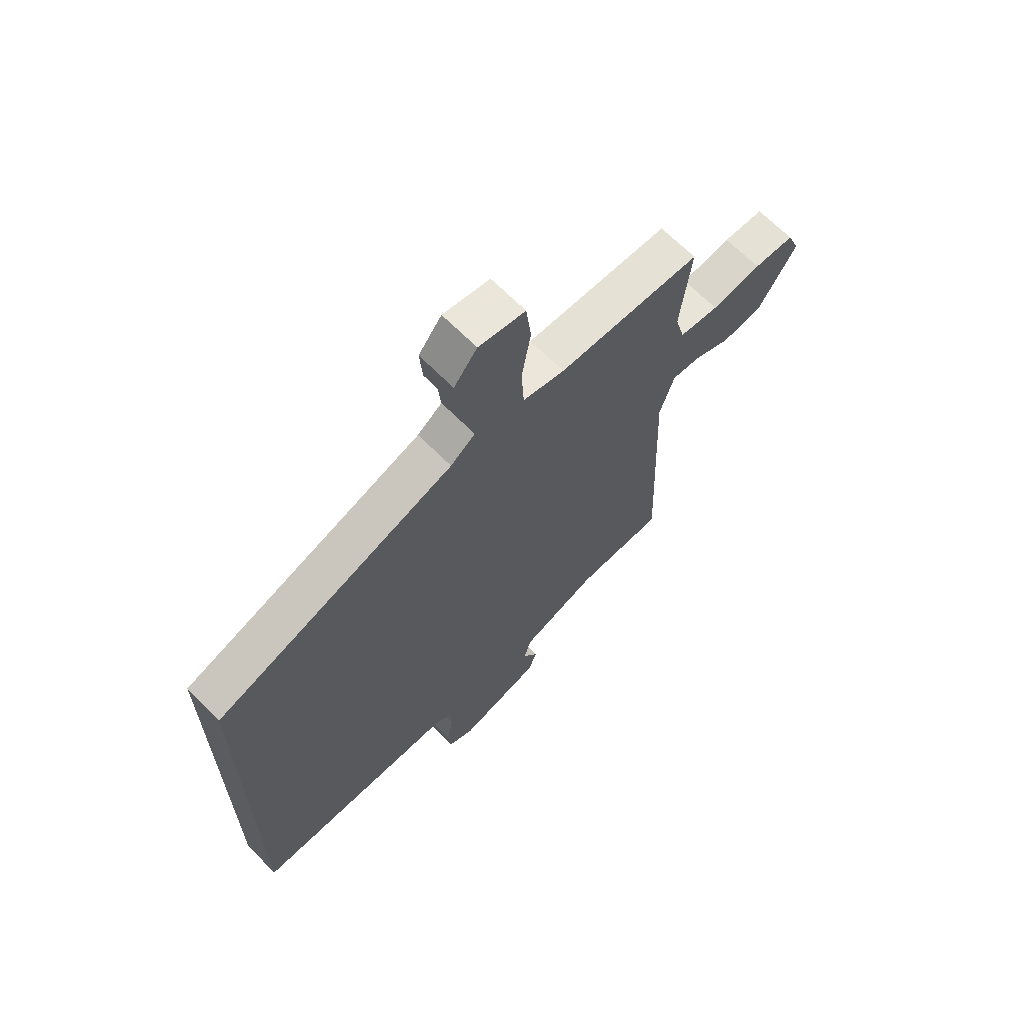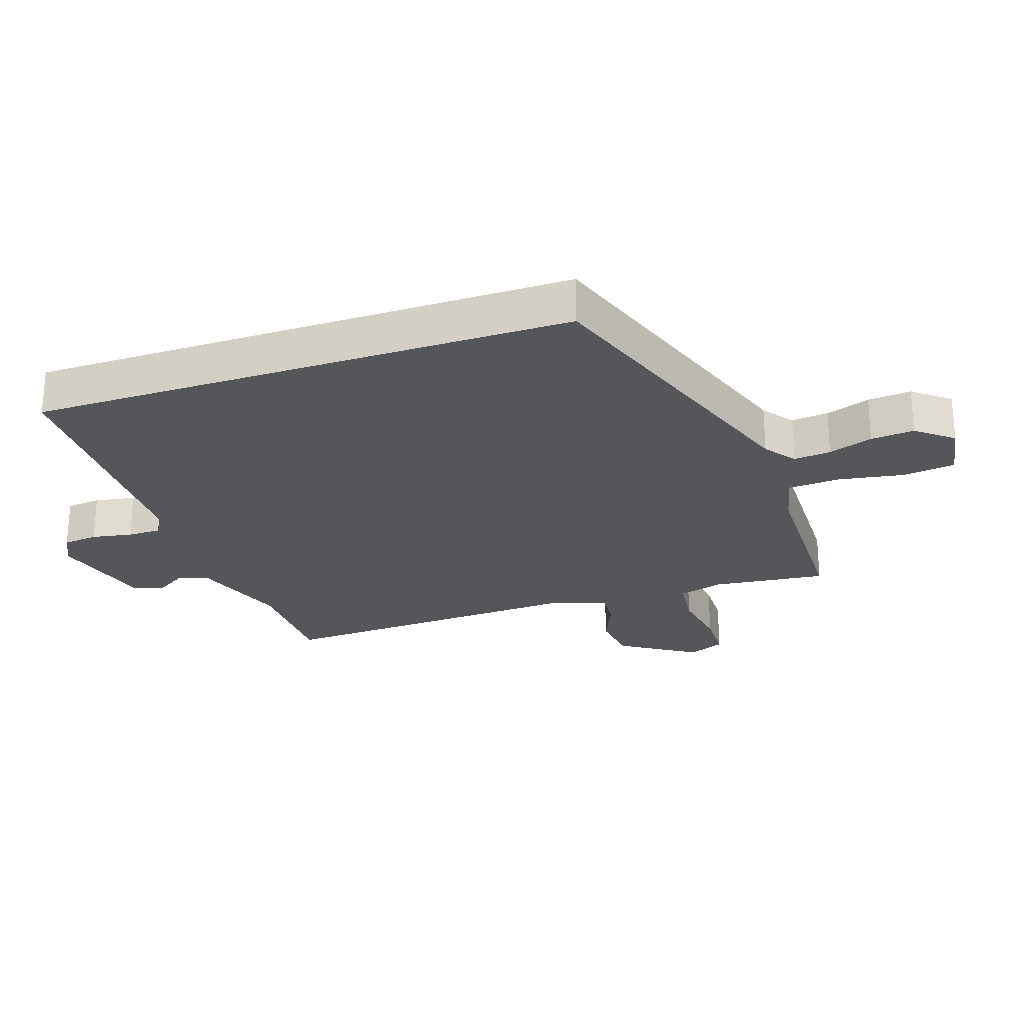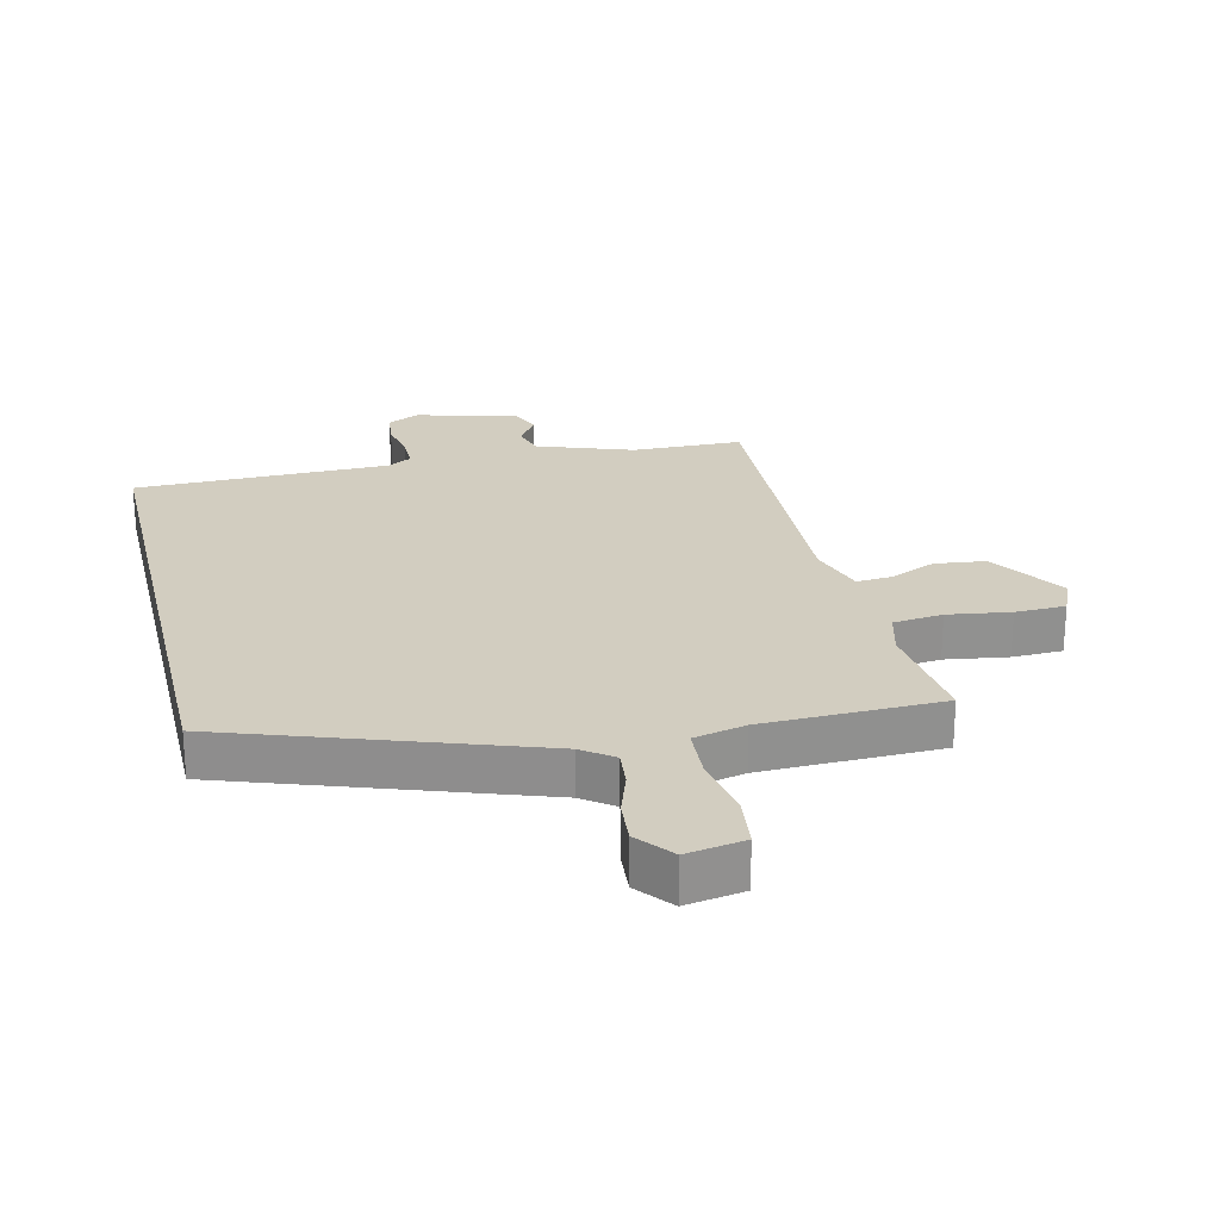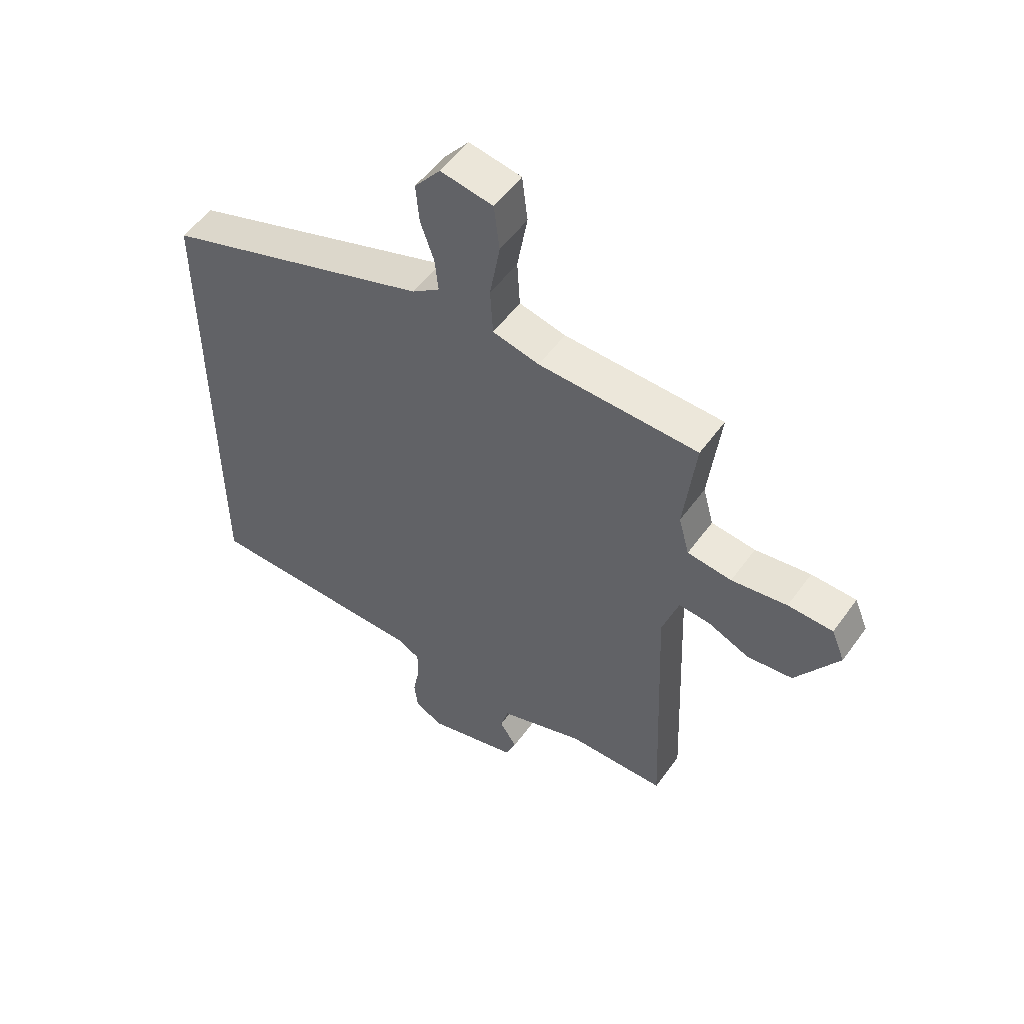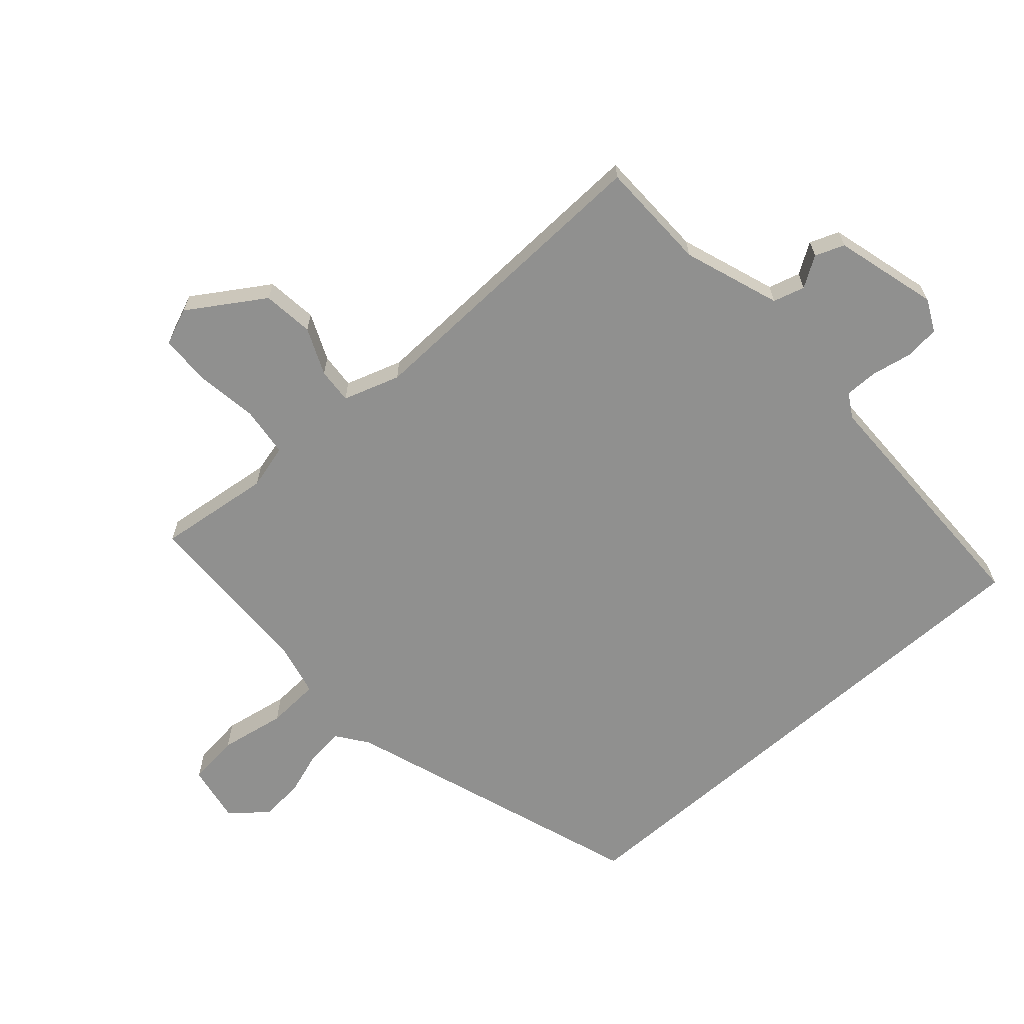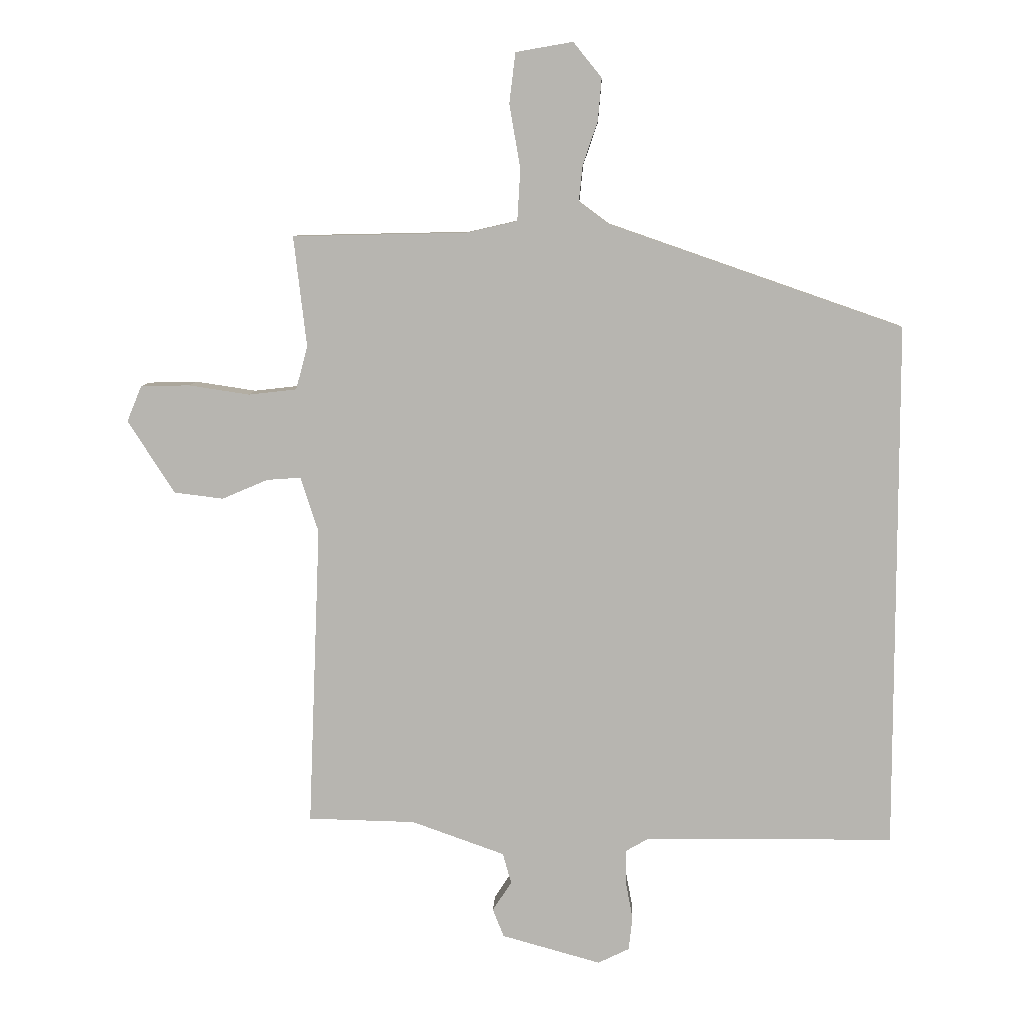
<metadata>
{"format":"obj","ext":"obj","renderer":"f3d","projection":"perspective","resolution":1024,"background":"white","views":[{"elev":66.3,"azim":-44.5,"up":"+Z"},{"elev":-25.6,"azim":-71.3,"up":"+Y"},{"elev":24.4,"azim":-13.4,"up":"+Y"},{"elev":53.4,"azim":35.0,"up":"+Z"},{"elev":-65.5,"azim":131.3,"up":"+Y"},{"elev":8.3,"azim":-177.6,"up":"+Z"}]}
</metadata>
<code>
v 0.478 0.07 -0.516
v 0.303 0.07 -0.52
v 0.151 0.07 -0.574
v 0.137 0.07 -0.624
v 0.168 0.07 -0.672
v 0.15 0.07 -0.718
v -0.012 0.07 -0.763
v -0.063 0.07 -0.738
v -0.069 0.07 -0.683
v -0.057 0.07 -0.619
v -0.057 0.07 -0.566
v -0.095 0.07 -0.544
v -0.5 0.07 -0.541
v -0.5 0.07 0.319
v -0.022 0.07 0.485
v 0.027 0.07 0.521
v 0.021 0.07 0.58
v -0.003 0.07 0.65
v -0.009 0.07 0.719
v 0.037 0.07 0.776
v 0.13 0.07 0.76
v 0.14 0.07 0.678
v 0.122 0.07 0.574
v 0.127 0.07 0.49
v 0.21 0.07 0.471
v 0.494 0.07 0.465
v 0.473 0.07 0.285
v 0.492 0.07 0.214
v 0.571 0.07 0.205
v 0.67 0.07 0.22
v 0.75 0.07 0.218
v 0.774 0.07 0.16
v 0.698 0.07 0.041
v 0.617 0.07 0.031
v 0.543 0.07 0.063
v 0.487 0.07 0.067
v 0.458 0.07 -0.023
v 0.478 0 -0.516
v 0.303 0 -0.52
v 0.151 0 -0.574
v 0.137 0 -0.624
v 0.168 0 -0.672
v 0.15 0 -0.718
v -0.012 0 -0.763
v -0.063 0 -0.738
v -0.069 0 -0.683
v -0.057 0 -0.619
v -0.057 0 -0.566
v -0.095 0 -0.544
v -0.5 0 -0.541
v -0.5 0 0.319
v -0.022 0 0.485
v 0.027 0 0.521
v 0.021 0 0.58
v -0.003 0 0.65
v -0.009 0 0.719
v 0.037 0 0.776
v 0.13 0 0.76
v 0.14 0 0.678
v 0.122 0 0.574
v 0.127 0 0.49
v 0.21 0 0.471
v 0.494 0 0.465
v 0.473 0 0.285
v 0.492 0 0.214
v 0.571 0 0.205
v 0.67 0 0.22
v 0.75 0 0.218
v 0.774 0 0.16
v 0.698 0 0.041
v 0.617 0 0.031
v 0.543 0 0.063
v 0.487 0 0.067
v 0.458 0 -0.023
f 32 33 34 35
f 32 35 36
f 29 30 31 32
f 28 29 32 36
f 27 28 36 37
f 25 26 27
f 24 25 27 37
f 20 21 22 23
f 20 23 24
f 17 18 19 20
f 16 17 20 24
f 15 16 24 37
f 12 13 14 15
f 11 12 15 37
f 7 8 9 10
f 4 5 6 7
f 3 4 7 10
f 2 3 10 11
f 37 1 2
f 2 11 37
f 72 71 70 69
f 73 72 69
f 69 68 67 66
f 73 69 66 65
f 74 73 65 64
f 64 63 62
f 74 64 62 61
f 60 59 58 57
f 61 60 57
f 57 56 55 54
f 61 57 54 53
f 74 61 53 52
f 52 51 50 49
f 74 52 49 48
f 47 46 45 44
f 44 43 42 41
f 47 44 41 40
f 48 47 40 39
f 39 38 74
f 74 48 39
f 1 38 39 2
f 2 39 40 3
f 3 40 41 4
f 4 41 42 5
f 5 42 43 6
f 6 43 44 7
f 7 44 45 8
f 8 45 46 9
f 9 46 47 10
f 10 47 48 11
f 11 48 49 12
f 12 49 50 13
f 13 50 51 14
f 14 51 52 15
f 15 52 53 16
f 16 53 54 17
f 17 54 55 18
f 18 55 56 19
f 19 56 57 20
f 20 57 58 21
f 21 58 59 22
f 22 59 60 23
f 23 60 61 24
f 24 61 62 25
f 25 62 63 26
f 26 63 64 27
f 27 64 65 28
f 28 65 66 29
f 29 66 67 30
f 30 67 68 31
f 31 68 69 32
f 32 69 70 33
f 33 70 71 34
f 34 71 72 35
f 35 72 73 36
f 36 73 74 37
f 37 74 38 1

</code>
